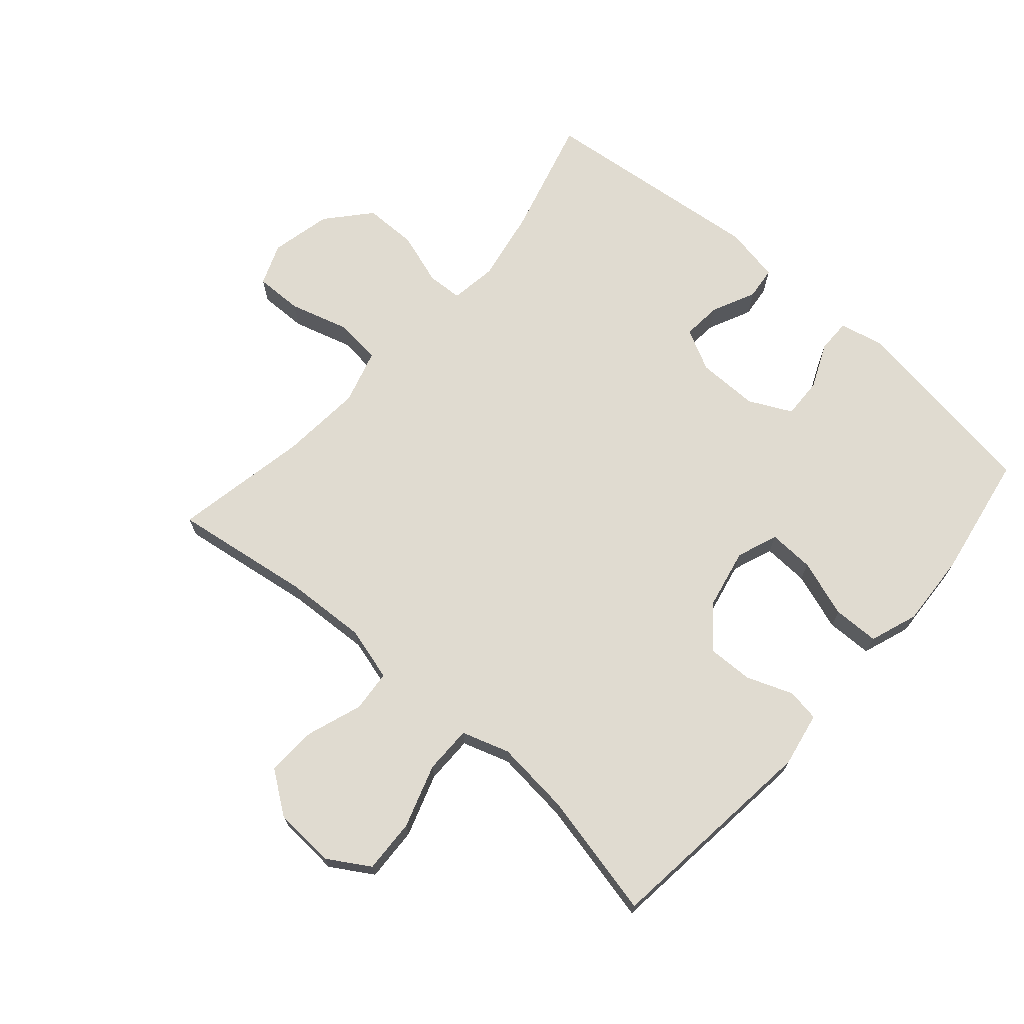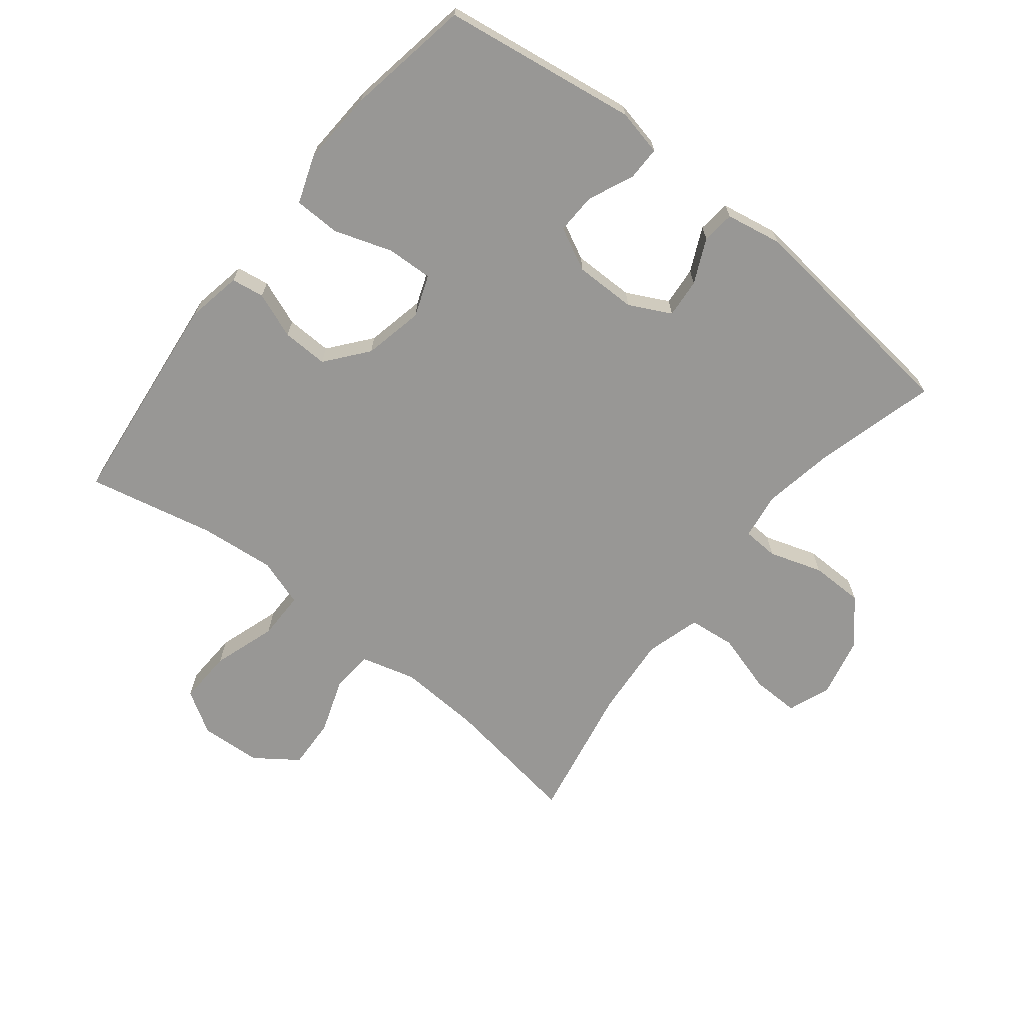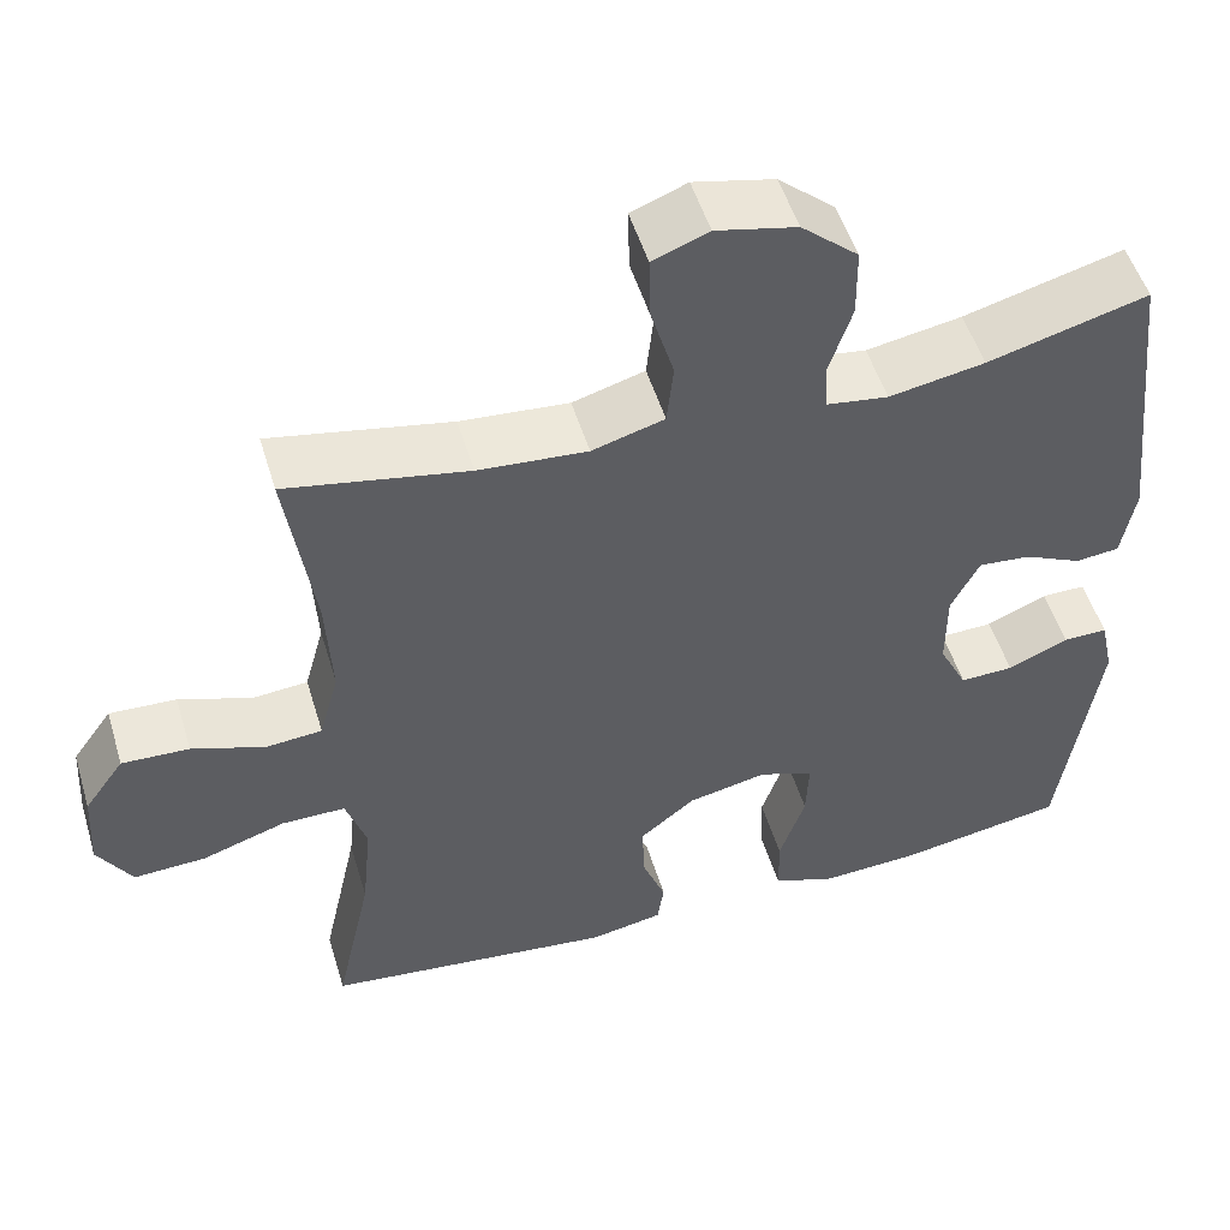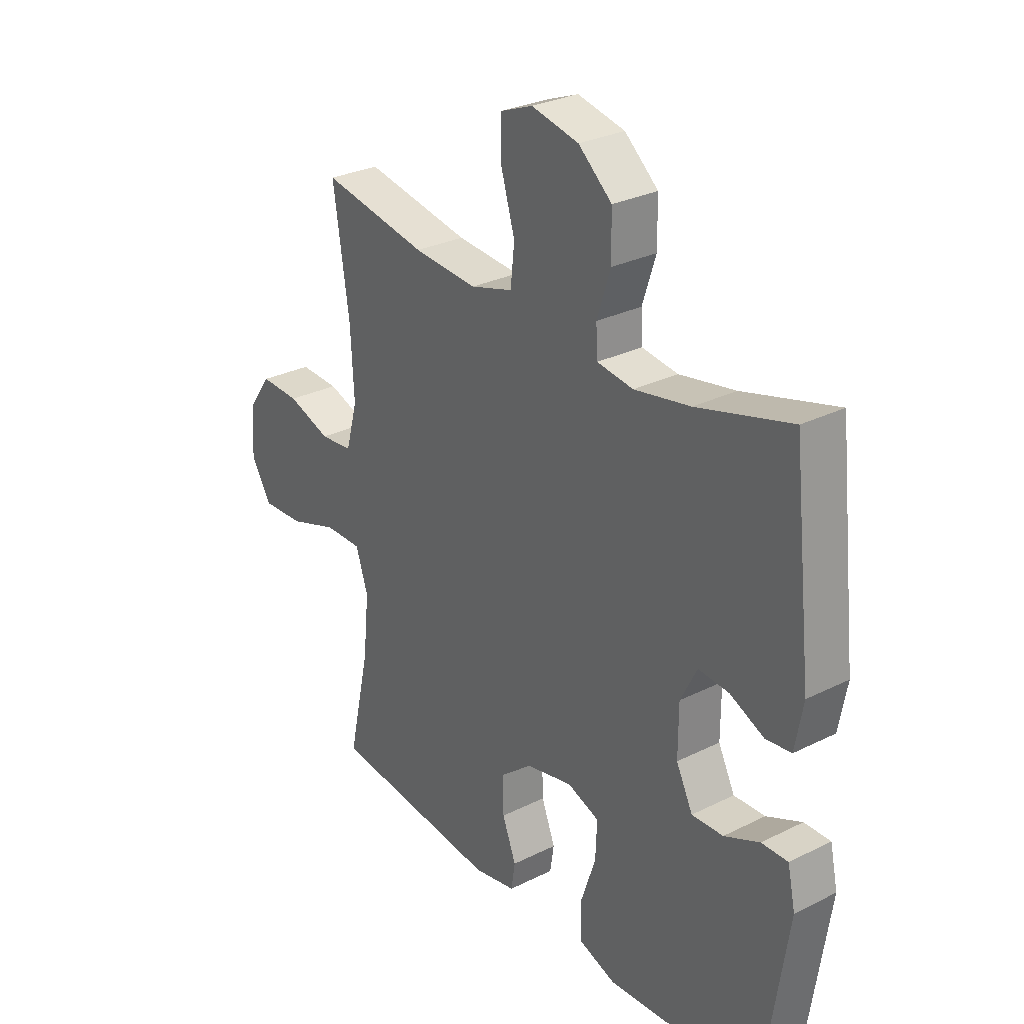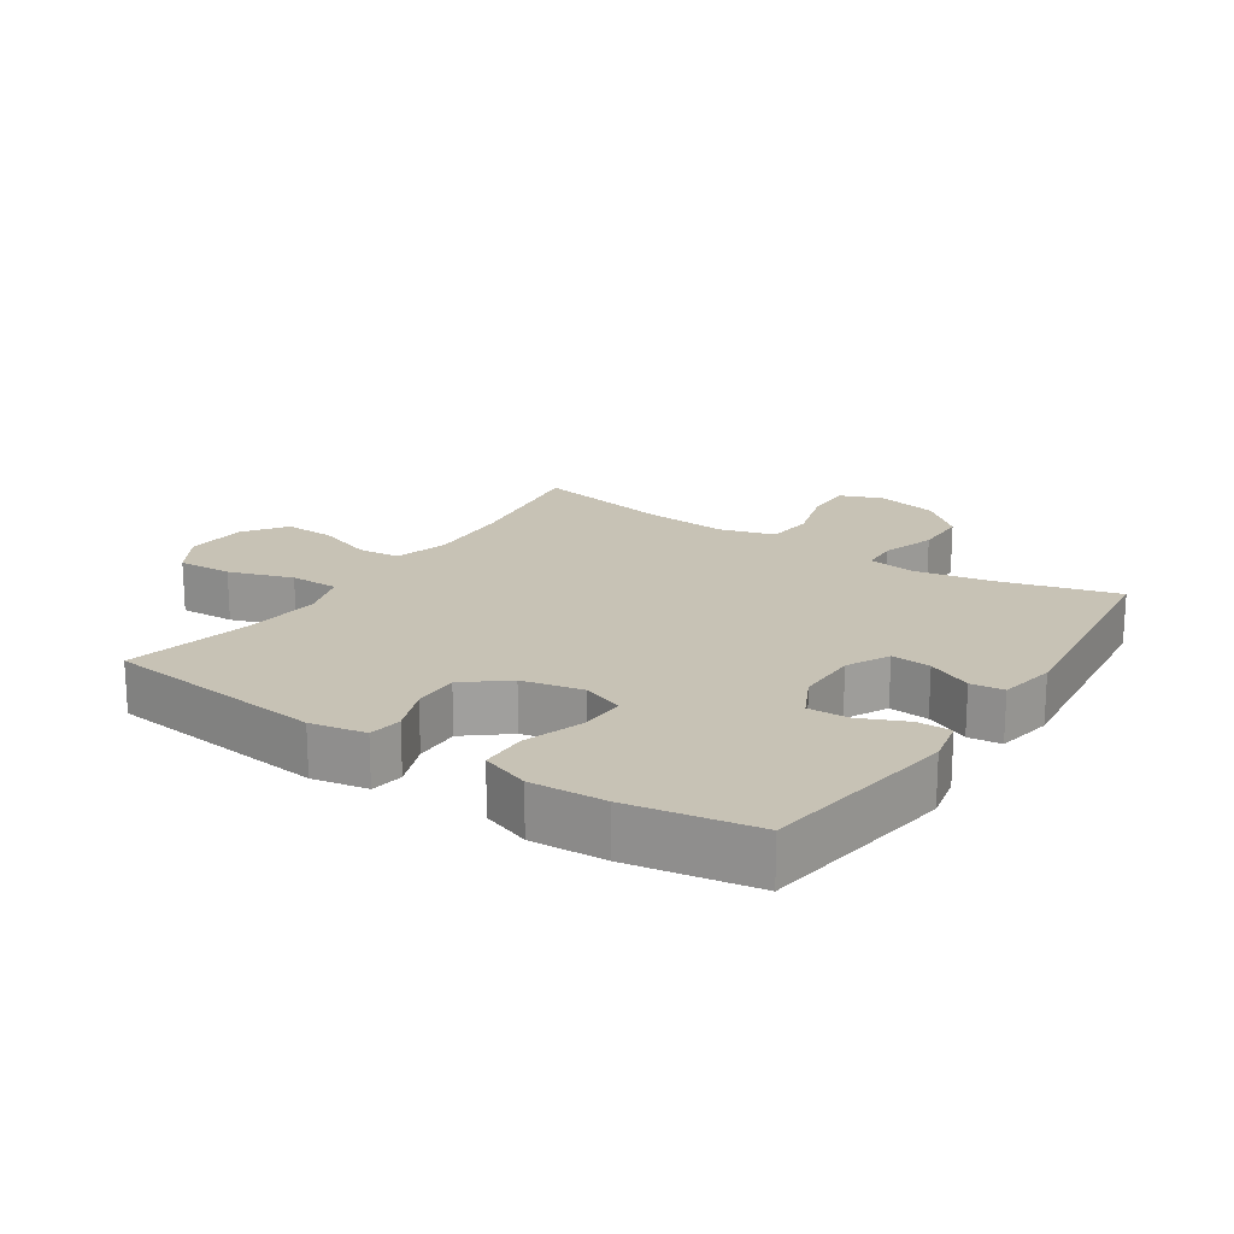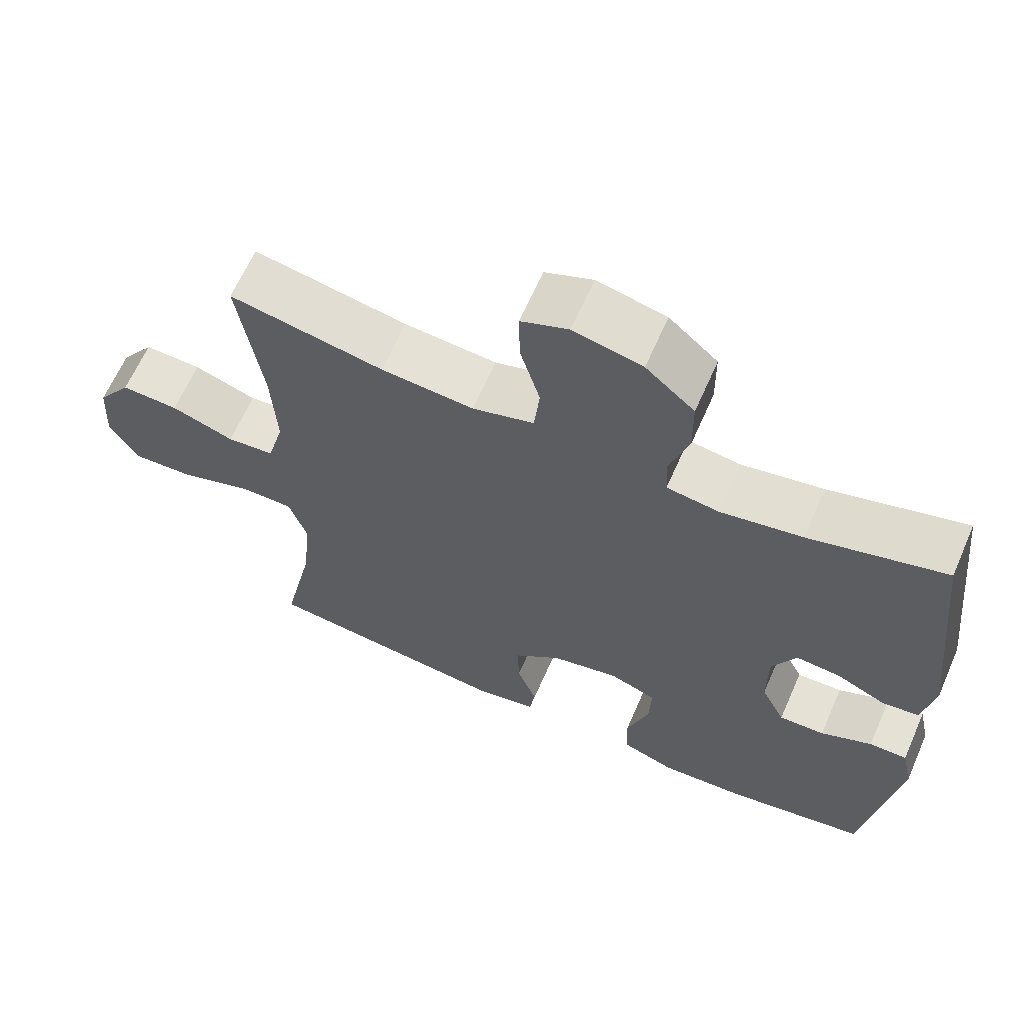
<metadata>
{"format":"obj","ext":"obj","renderer":"f3d","projection":"perspective","resolution":1024,"background":"white","views":[{"elev":70.2,"azim":131.3,"up":"+Y"},{"elev":-68.2,"azim":-128.4,"up":"+Y"},{"elev":51.5,"azim":163.3,"up":"+Z"},{"elev":28.7,"azim":-126.8,"up":"+Z"},{"elev":19.0,"azim":-146.4,"up":"+Y"},{"elev":64.1,"azim":-156.3,"up":"+Z"}]}
</metadata>
<code>
o path56
v -0.3293 0.0375 -0.5573
v -0.2107 0.0375 -0.564
v -0.1345 0.0375 -0.5367
v -0.133 0.0375 -0.4632
v -0.1639 0.0375 -0.3709
v -0.1669 0.0375 -0.2977
v -0.1012 0.0375 -0.2731
v -0.005904 0.0375 -0.2933
v 0.06006 0.0375 -0.3467
v 0.05789 0.0375 -0.4197
v 0.02966 0.0375 -0.4929
v 0.03764 0.0375 -0.5451
v 0.1247 0.0375 -0.5616
v 0.4737 0.0375 -0.5227
v 0.4296 0.0375 -0.3212
v 0.4177 0.0375 -0.2014
v 0.4427 0.0375 -0.1252
v 0.5192 0.0375 -0.1253
v 0.6197 0.0375 -0.1585
v 0.706 0.0375 -0.1624
v 0.7472 0.0375 -0.09539
v 0.7413 0.0375 0.002133
v 0.6933 0.0375 0.06922
v 0.6125 0.0375 0.06575
v 0.5242 0.0375 0.0349
v 0.4577 0.0375 0.0407
v 0.434 0.0375 0.1272
v 0.441 0.0375 0.2591
v 0.4737 0.0375 0.479
v 0.2566 0.0375 0.4378
v 0.1261 0.0375 0.4273
v 0.0395 0.0375 0.4525
v 0.03156 0.0375 0.5269
v 0.0595 0.0375 0.6219
v 0.06108 0.0375 0.698
v -0.005795 0.0375 0.7241
v -0.1027 0.0375 0.7021
v -0.1712 0.0375 0.6425
v -0.1721 0.0375 0.5582
v -0.1447 0.0375 0.4738
v -0.1477 0.0375 0.4168
v -0.2219 0.0375 0.4062
v -0.3364 0.0375 0.4268
v -0.5282 0.0375 0.479
v -0.5686 0.0375 0.1159
v -0.5523 0.0375 0.02656
v -0.5001 0.0375 0.02068
v -0.4303 0.0375 0.05317
v -0.368 0.0375 0.05852
v -0.3343 0.0375 -0.00767
v -0.334 0.0375 -0.1054
v -0.3679 0.0375 -0.1735
v -0.4322 0.0375 -0.1713
v -0.5046 0.0375 -0.1394
v -0.5583 0.0375 -0.1388
v -0.5741 0.0375 -0.2122
v -0.5282 0.0375 -0.5227
v -0.3293 -0.0375 -0.5573
v -0.2107 -0.0375 -0.564
v -0.1345 -0.0375 -0.5367
v -0.133 -0.0375 -0.4632
v -0.1639 -0.0375 -0.3709
v -0.1669 -0.0375 -0.2977
v -0.1012 -0.0375 -0.2731
v -0.005904 -0.0375 -0.2933
v 0.06006 -0.0375 -0.3467
v 0.05789 -0.0375 -0.4197
v 0.02966 -0.0375 -0.4929
v 0.03764 -0.0375 -0.5451
v 0.1247 -0.0375 -0.5616
v 0.4737 -0.0375 -0.5227
v 0.4296 -0.0375 -0.3212
v 0.4177 -0.0375 -0.2014
v 0.4427 -0.0375 -0.1252
v 0.5192 -0.0375 -0.1253
v 0.6197 -0.0375 -0.1585
v 0.706 -0.0375 -0.1624
v 0.7472 -0.0375 -0.09539
v 0.7413 -0.0375 0.002133
v 0.6933 -0.0375 0.06922
v 0.6125 -0.0375 0.06575
v 0.5242 -0.0375 0.0349
v 0.4577 -0.0375 0.0407
v 0.434 -0.0375 0.1272
v 0.441 -0.0375 0.2591
v 0.4737 -0.0375 0.479
v 0.2566 -0.0375 0.4378
v 0.1261 -0.0375 0.4273
v 0.0395 -0.0375 0.4525
v 0.03156 -0.0375 0.5269
v 0.0595 -0.0375 0.6219
v 0.06108 -0.0375 0.698
v -0.005795 -0.0375 0.7241
v -0.1027 -0.0375 0.7021
v -0.1712 -0.0375 0.6425
v -0.1721 -0.0375 0.5582
v -0.1447 -0.0375 0.4738
v -0.1477 -0.0375 0.4168
v -0.2219 -0.0375 0.4062
v -0.3364 -0.0375 0.4268
v -0.5282 -0.0375 0.479
v -0.5686 -0.0375 0.1159
v -0.5523 -0.0375 0.02656
v -0.5001 -0.0375 0.02068
v -0.4303 -0.0375 0.05317
v -0.368 -0.0375 0.05852
v -0.3343 -0.0375 -0.00767
v -0.334 -0.0375 -0.1054
v -0.3679 -0.0375 -0.1735
v -0.4322 -0.0375 -0.1713
v -0.5046 -0.0375 -0.1394
v -0.5583 -0.0375 -0.1388
v -0.5741 -0.0375 -0.2122
v -0.5282 -0.0375 -0.5227
v -0.3293 0.0375 -0.5573
v -0.2107 0.0375 -0.564
v -0.1345 0.0375 -0.5367
v -0.1345 0.0375 -0.5367
v 0.03764 0.0375 -0.5451
v 0.03764 0.0375 -0.5451
v 0.1247 0.0375 -0.5616
v 0.02966 0.0375 -0.4929
v -0.133 0.0375 -0.4632
v -0.5282 0.0375 -0.5227
v -0.5282 0.0375 -0.5227
v 0.4737 0.0375 -0.5227
v 0.4737 0.0375 -0.5227
v 0.05789 0.0375 -0.4197
v -0.1639 0.0375 -0.3709
v 0.4296 0.0375 -0.3212
v 0.06006 0.0375 -0.3467
v -0.1669 0.0375 -0.2977
v -0.1669 0.0375 -0.2977
v -0.005904 0.0375 -0.2933
v -0.5741 0.0375 -0.2122
v 0.4177 0.0375 -0.2014
v -0.1012 0.0375 -0.2731
v -0.5583 0.0375 -0.1388
v -0.5583 0.0375 -0.1388
v -0.3679 0.0375 -0.1735
v -0.3679 0.0375 -0.1735
v -0.4322 0.0375 -0.1713
v 0.4427 0.0375 -0.1252
v 0.4427 0.0375 -0.1252
v -0.334 0.0375 -0.1054
v -0.5046 0.0375 -0.1394
v 0.6197 0.0375 -0.1585
v 0.706 0.0375 -0.1624
v 0.706 0.0375 -0.1624
v 0.7472 0.0375 -0.09539
v 0.5192 0.0375 -0.1253
v -0.3343 0.0375 -0.00767
v 0.7413 0.0375 0.002133
v -0.368 0.0375 0.05852
v -0.368 0.0375 0.05852
v 0.6933 0.0375 0.06922
v -0.5523 0.0375 0.02656
v -0.5523 0.0375 0.02656
v -0.5001 0.0375 0.02068
v -0.4303 0.0375 0.05317
v -0.5686 0.0375 0.1159
v 0.5242 0.0375 0.0349
v 0.4577 0.0375 0.0407
v 0.4577 0.0375 0.0407
v 0.6125 0.0375 0.06575
v 0.434 0.0375 0.1272
v 0.441 0.0375 0.2591
v -0.5282 0.0375 0.479
v -0.5282 0.0375 0.479
v -0.2219 0.0375 0.4062
v -0.3364 0.0375 0.4268
v -0.1477 0.0375 0.4168
v -0.1477 0.0375 0.4168
v -0.1447 0.0375 0.4738
v 0.1261 0.0375 0.4273
v 0.0395 0.0375 0.4525
v 0.0395 0.0375 0.4525
v 0.2566 0.0375 0.4378
v 0.03156 0.0375 0.5269
v 0.4737 0.0375 0.479
v 0.4737 0.0375 0.479
v -0.1721 0.0375 0.5582
v 0.0595 0.0375 0.6219
v -0.1712 0.0375 0.6425
v 0.06108 0.0375 0.698
v 0.06108 0.0375 0.698
v -0.1027 0.0375 0.7021
v -0.005795 0.0375 0.7241
v -0.3293 -0.0375 -0.5573
v -0.2107 -0.0375 -0.564
v -0.1345 -0.0375 -0.5367
v -0.1345 -0.0375 -0.5367
v 0.03764 -0.0375 -0.5451
v 0.03764 -0.0375 -0.5451
v 0.1247 -0.0375 -0.5616
v 0.02966 -0.0375 -0.4929
v -0.133 -0.0375 -0.4632
v -0.5282 -0.0375 -0.5227
v -0.5282 -0.0375 -0.5227
v 0.4737 -0.0375 -0.5227
v 0.4737 -0.0375 -0.5227
v 0.05789 -0.0375 -0.4197
v -0.1639 -0.0375 -0.3709
v 0.4296 -0.0375 -0.3212
v 0.06006 -0.0375 -0.3467
v -0.1669 -0.0375 -0.2977
v -0.1669 -0.0375 -0.2977
v -0.005904 -0.0375 -0.2933
v -0.5741 -0.0375 -0.2122
v 0.4177 -0.0375 -0.2014
v -0.1012 -0.0375 -0.2731
v -0.5583 -0.0375 -0.1388
v -0.5583 -0.0375 -0.1388
v -0.3679 -0.0375 -0.1735
v -0.3679 -0.0375 -0.1735
v -0.4322 -0.0375 -0.1713
v 0.4427 -0.0375 -0.1252
v 0.4427 -0.0375 -0.1252
v -0.334 -0.0375 -0.1054
v -0.5046 -0.0375 -0.1394
v 0.6197 -0.0375 -0.1585
v 0.706 -0.0375 -0.1624
v 0.706 -0.0375 -0.1624
v 0.7472 -0.0375 -0.09539
v 0.5192 -0.0375 -0.1253
v -0.3343 -0.0375 -0.00767
v 0.7413 -0.0375 0.002133
v -0.368 -0.0375 0.05852
v -0.368 -0.0375 0.05852
v 0.6933 -0.0375 0.06922
v -0.5523 -0.0375 0.02656
v -0.5523 -0.0375 0.02656
v -0.5001 -0.0375 0.02068
v -0.4303 -0.0375 0.05317
v -0.5686 -0.0375 0.1159
v 0.5242 -0.0375 0.0349
v 0.4577 -0.0375 0.0407
v 0.4577 -0.0375 0.0407
v 0.6125 -0.0375 0.06575
v 0.434 -0.0375 0.1272
v 0.441 -0.0375 0.2591
v -0.5282 -0.0375 0.479
v -0.5282 -0.0375 0.479
v -0.2219 -0.0375 0.4062
v -0.3364 -0.0375 0.4268
v -0.1477 -0.0375 0.4168
v -0.1477 -0.0375 0.4168
v -0.1447 -0.0375 0.4738
v 0.1261 -0.0375 0.4273
v 0.0395 -0.0375 0.4525
v 0.0395 -0.0375 0.4525
v 0.2566 -0.0375 0.4378
v 0.03156 -0.0375 0.5269
v 0.4737 -0.0375 0.479
v 0.4737 -0.0375 0.479
v -0.1721 -0.0375 0.5582
v 0.0595 -0.0375 0.6219
v -0.1712 -0.0375 0.6425
v 0.06108 -0.0375 0.698
v 0.06108 -0.0375 0.698
v -0.1027 -0.0375 0.7021
v -0.005795 -0.0375 0.7241
f 208 226 211
f 200 204 195
f 221 236 225
f 237 240 208
f 203 214 189
f 217 237 208
f 261 256 253
f 217 208 210
f 235 245 242
f 197 190 191
f 250 246 249
f 210 205 204
f 204 205 202
f 198 216 209
f 246 244 228
f 252 241 254
f 195 196 193
f 248 246 250
f 239 221 227
f 206 219 214
f 189 214 198
f 252 249 240
f 210 208 205
f 259 262 257
f 226 219 211
f 236 221 239
f 202 196 195
f 230 239 227
f 233 235 231
f 249 246 226
f 234 245 235
f 228 245 234
f 256 261 258
f 253 248 250
f 244 245 228
f 211 219 206
f 225 237 217
f 195 204 202
f 216 220 209
f 226 246 228
f 209 220 212
f 240 249 208
f 224 227 221
f 257 261 253
f 214 216 198
f 257 262 261
f 234 235 233
f 241 252 240
f 248 253 256
f 206 214 203
f 222 224 221
f 203 190 197
f 249 226 208
f 203 189 190
f 236 237 225
f 1 2 59 58
f 2 118 192 59
f 120 13 70 194
f 11 12 69 68
f 3 4 61 60
f 125 1 58 199
f 13 127 201 70
f 10 11 68 67
f 4 5 62 61
f 14 15 72 71
f 9 10 67 66
f 5 133 207 62
f 8 9 66 65
f 56 57 114 113
f 15 16 73 72
f 6 7 64 63
f 7 8 65 64
f 139 56 113 213
f 141 53 110 215
f 16 144 218 73
f 51 52 109 108
f 54 55 112 111
f 53 54 111 110
f 19 149 223 76
f 20 21 78 77
f 18 19 76 75
f 17 18 75 74
f 50 51 108 107
f 21 22 79 78
f 155 50 107 229
f 22 23 80 79
f 158 47 104 232
f 47 48 105 104
f 45 46 103 102
f 25 164 238 82
f 24 25 82 81
f 23 24 81 80
f 26 27 84 83
f 48 49 106 105
f 27 28 85 84
f 169 45 102 243
f 42 43 100 99
f 173 42 99 247
f 40 41 98 97
f 31 177 251 88
f 30 31 88 87
f 32 33 90 89
f 181 30 87 255
f 28 29 86 85
f 43 44 101 100
f 39 40 97 96
f 33 34 91 90
f 38 39 96 95
f 34 186 260 91
f 37 38 95 94
f 36 37 94 93
f 35 36 93 92
f 134 137 152
f 126 121 130
f 147 151 162
f 163 134 166
f 129 115 140
f 143 134 163
f 187 179 182
f 143 136 134
f 161 168 171
f 123 117 116
f 176 175 172
f 136 130 131
f 130 128 131
f 124 135 142
f 172 154 170
f 178 180 167
f 121 119 122
f 174 176 172
f 165 153 147
f 132 140 145
f 115 124 140
f 178 166 175
f 136 131 134
f 185 183 188
f 152 137 145
f 162 165 147
f 128 121 122
f 156 153 165
f 159 157 161
f 175 152 172
f 160 161 171
f 154 160 171
f 182 184 187
f 179 176 174
f 170 154 171
f 137 132 145
f 151 143 163
f 121 128 130
f 142 135 146
f 152 154 172
f 135 138 146
f 166 134 175
f 150 147 153
f 183 179 187
f 140 124 142
f 183 187 188
f 160 159 161
f 167 166 178
f 174 182 179
f 132 129 140
f 148 147 150
f 129 123 116
f 175 134 152
f 129 116 115
f 162 151 163

</code>
